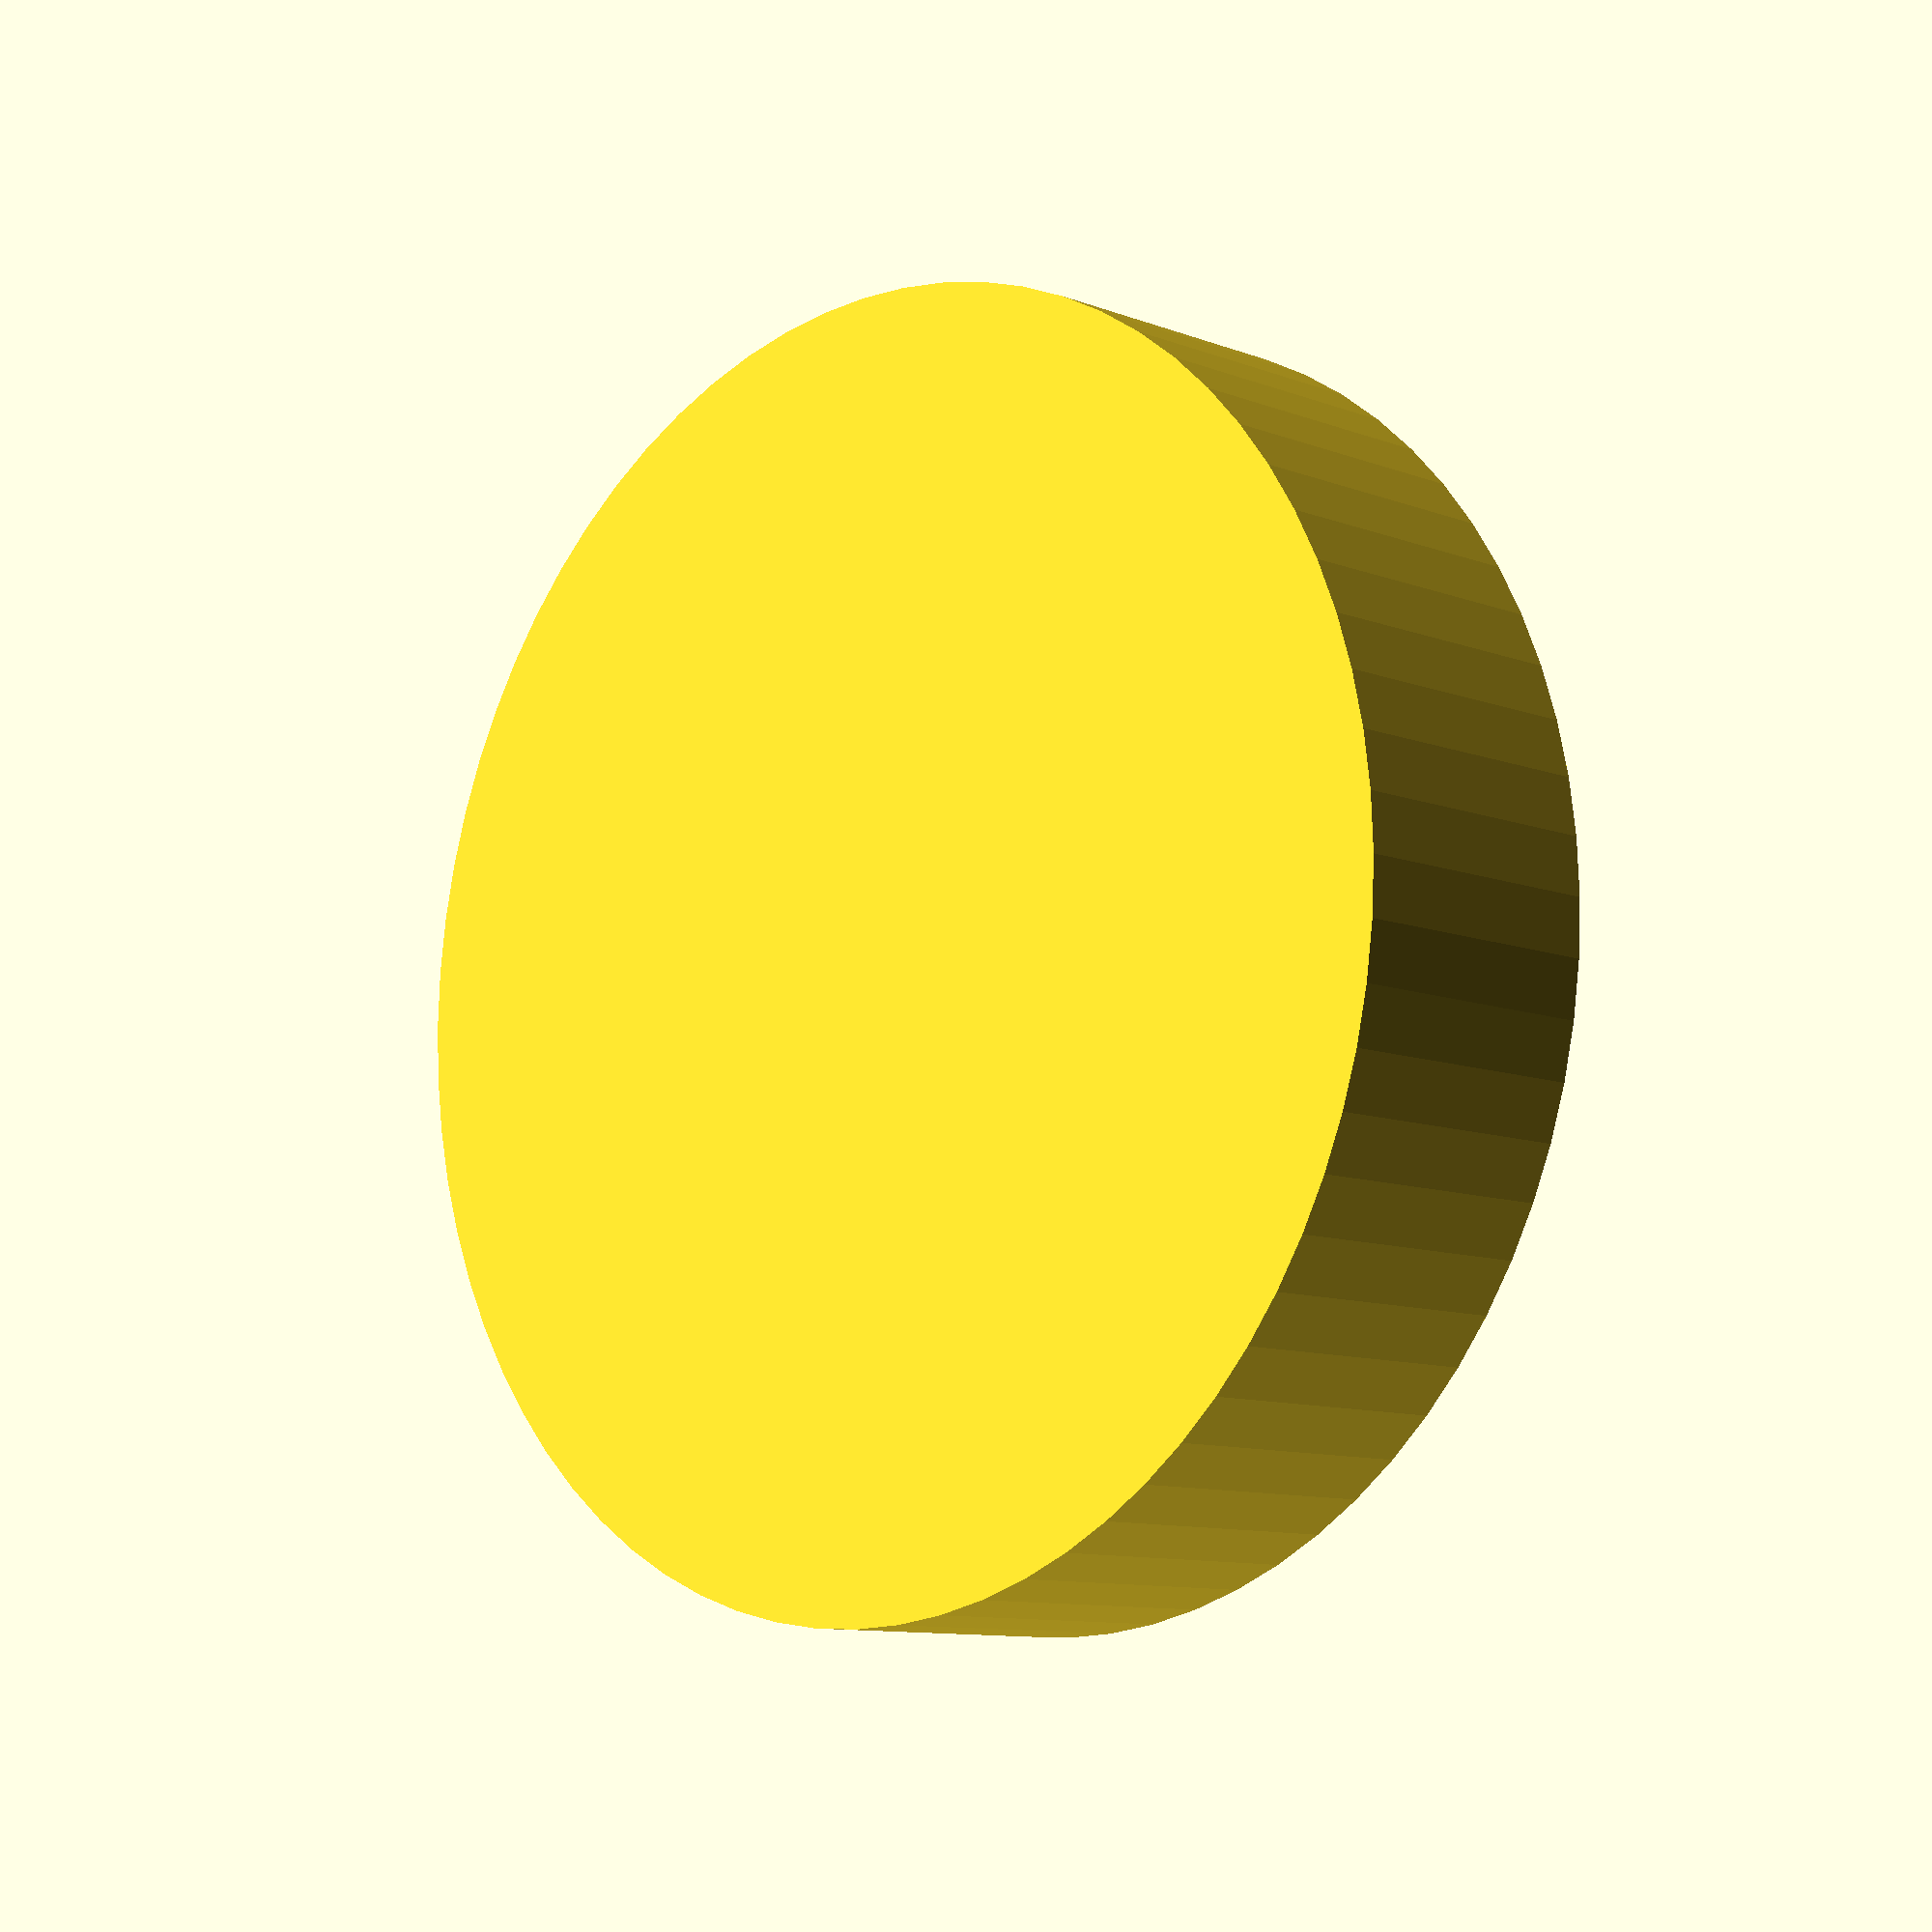
<openscad>
/* Faucet Vacuum Breaker Valve Cap */


$fa = 5;
$fs = 1;


DIA = 32.4;
HEIGHT = 6;
THICKNESS = 2;


module semihollow_cylinder(inner_h, inner_d, thickness) {
    h = inner_h + thickness;
    d = inner_d + 2 * thickness;
    difference() {
        cylinder(h=h, d=d);
        translate([0, 0, thickness])  cylinder(h=inner_h, d=inner_d);
    }
}

module hollow_cylinder(inner_h, inner_d, thickness) {
    h = inner_h;
    d = inner_d + 2 * thickness;
    difference() {
        cylinder(h=h, d=d);
        cylinder(h=inner_h, d=inner_d);
    }
}

union() {
    semihollow_cylinder(inner_h=HEIGHT, inner_d=DIA, thickness=THICKNESS);
    translate([0, 0, HEIGHT]) hollow_cylinder(inner_h=2, inner_d=DIA-1, thickness=THICKNESS+0.5);
}
</openscad>
<views>
elev=10.1 azim=149.9 roll=225.5 proj=p view=solid
</views>
